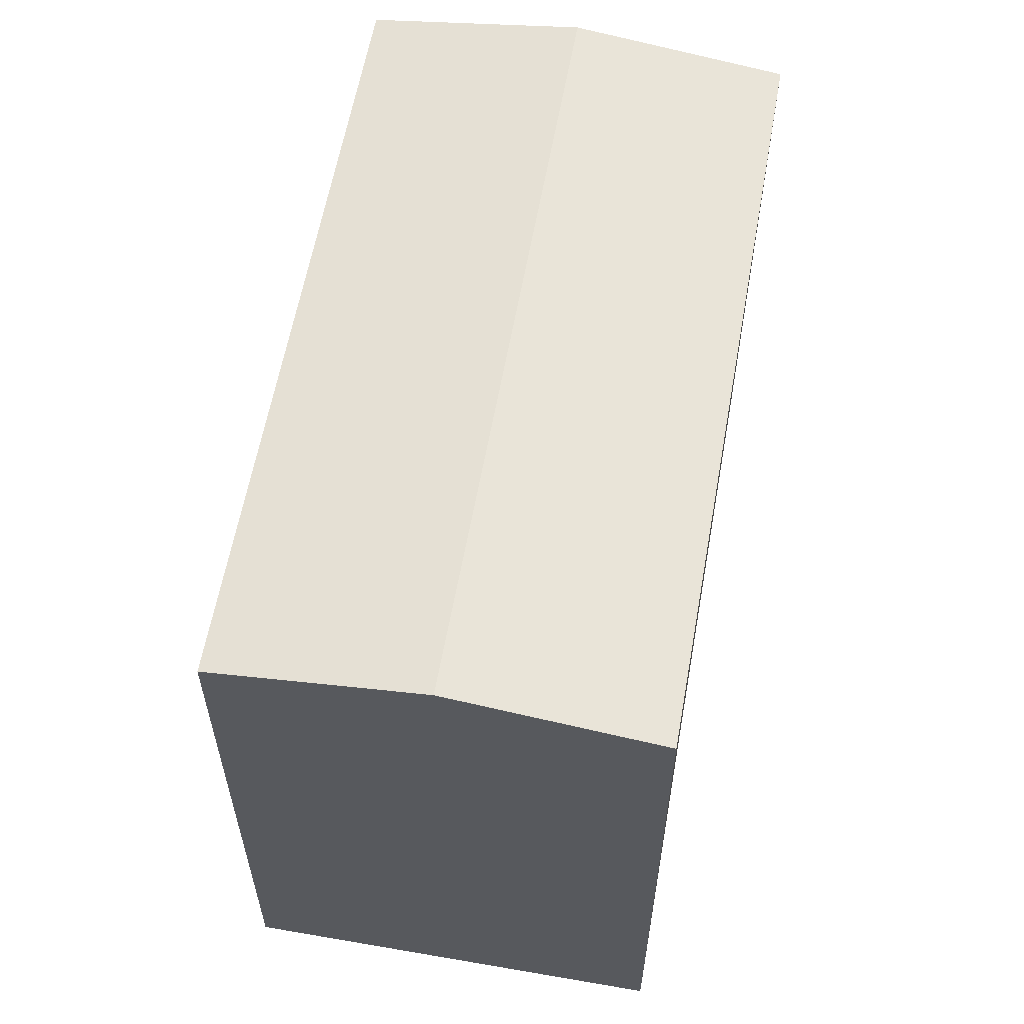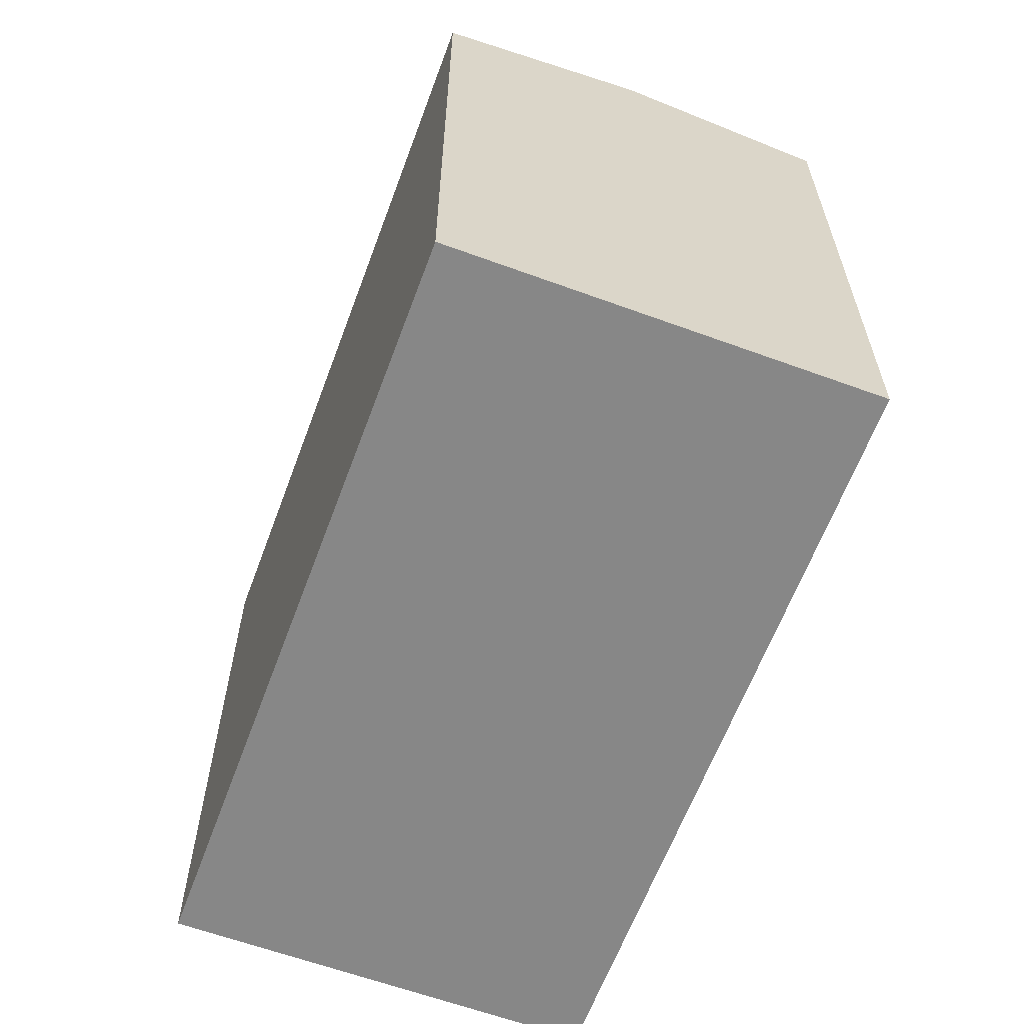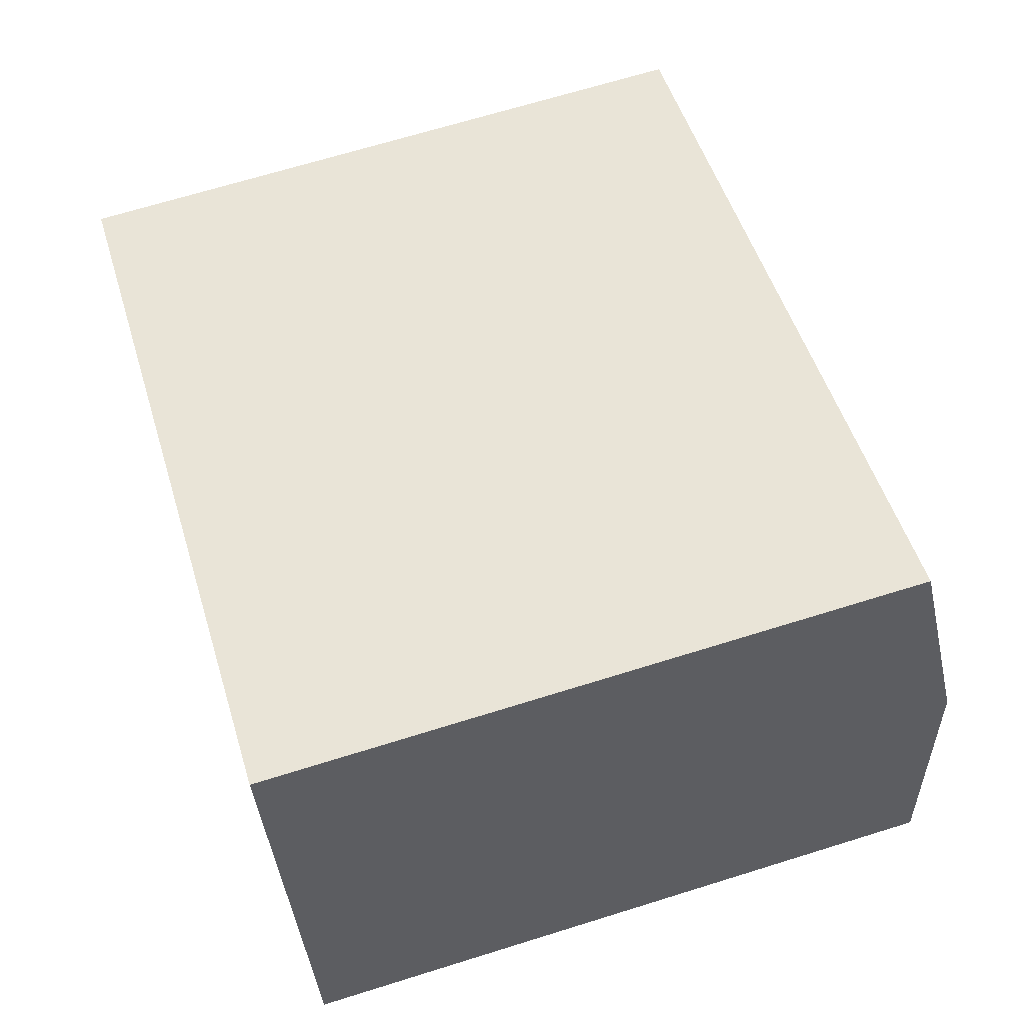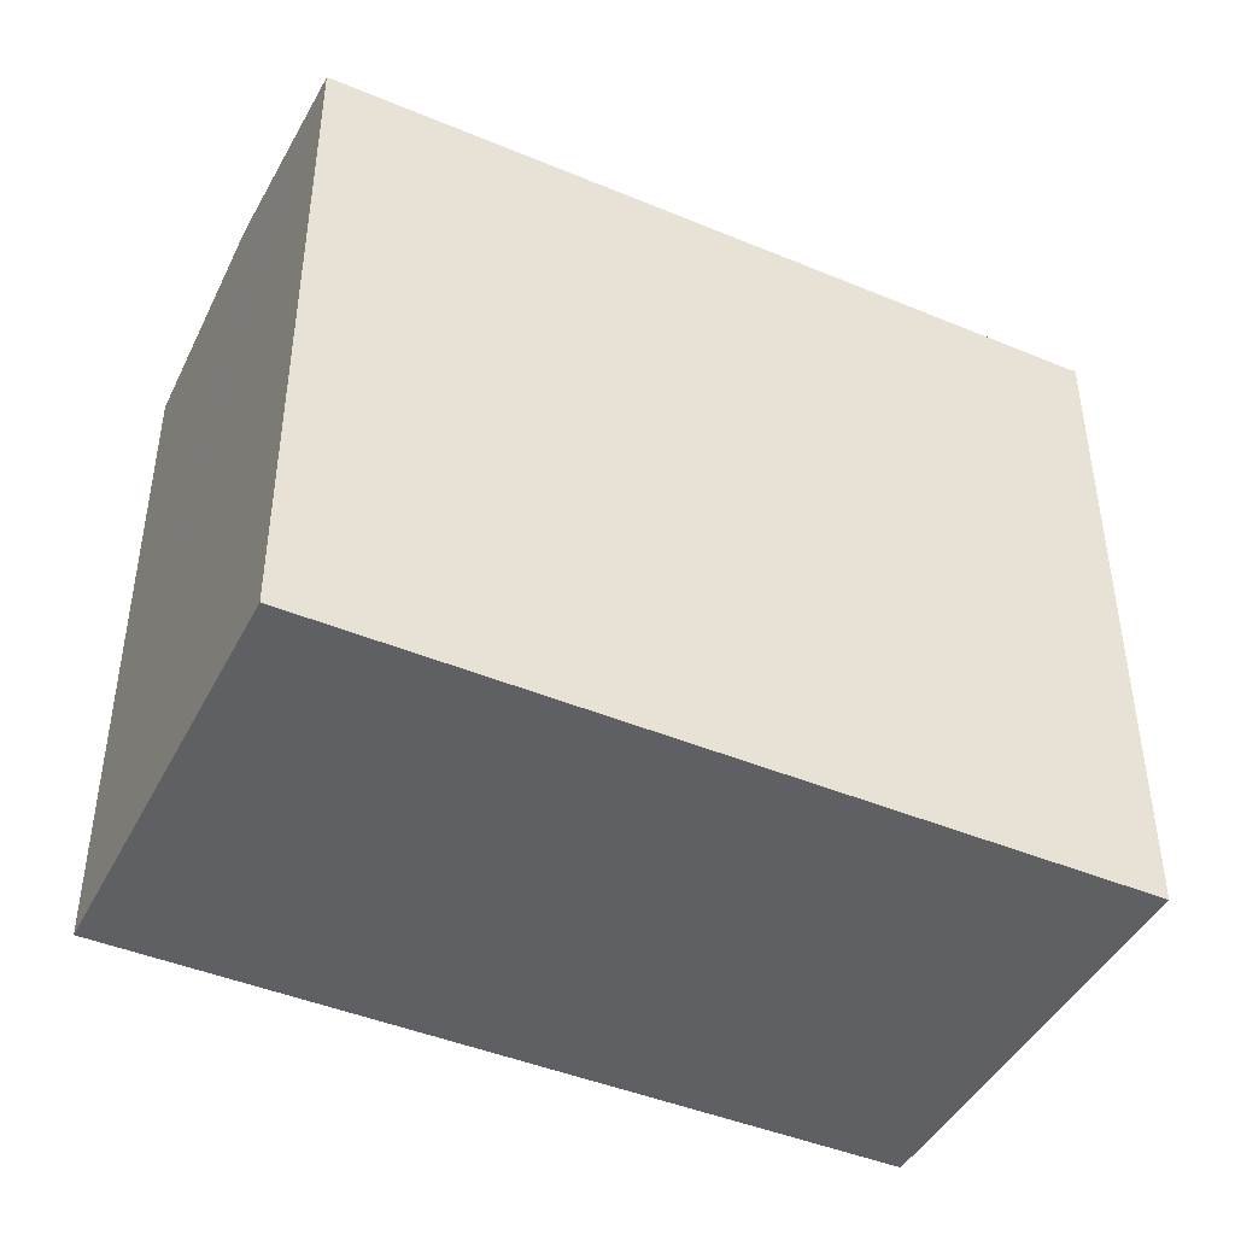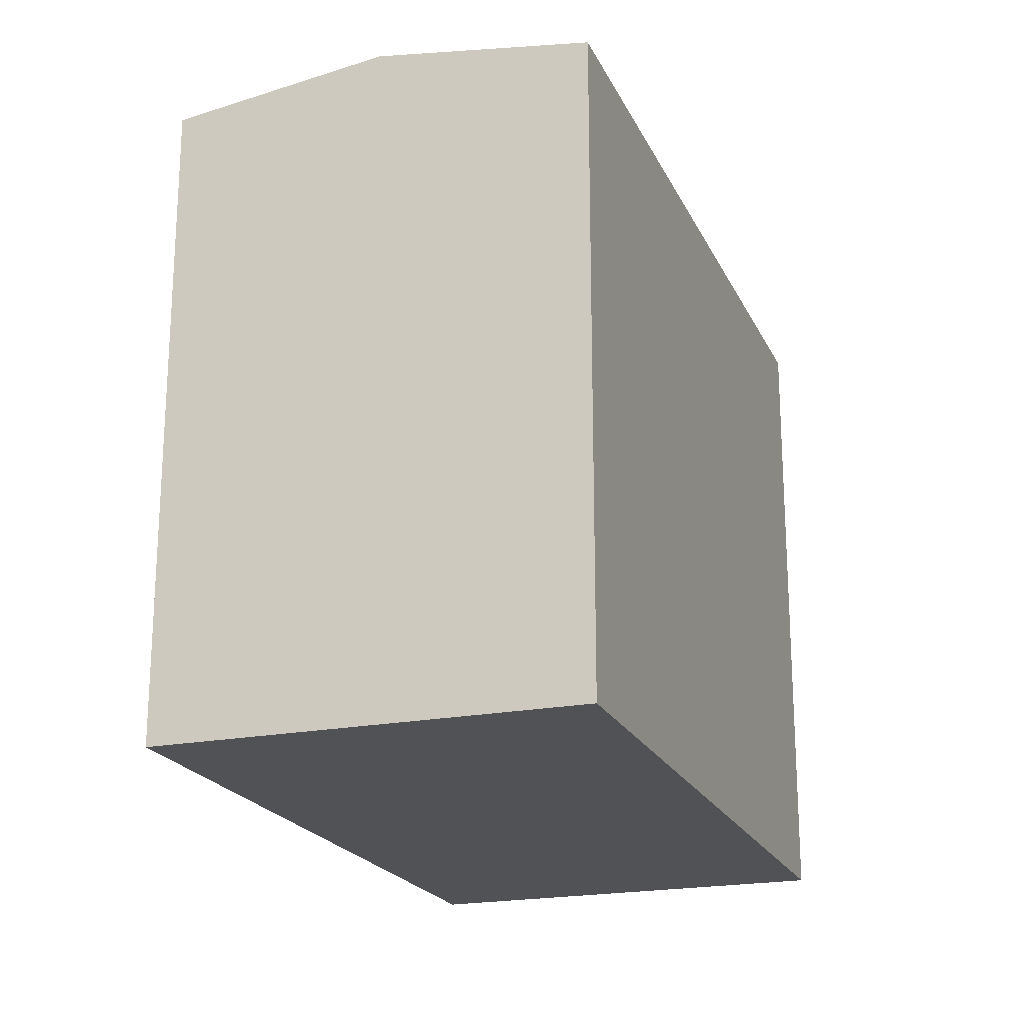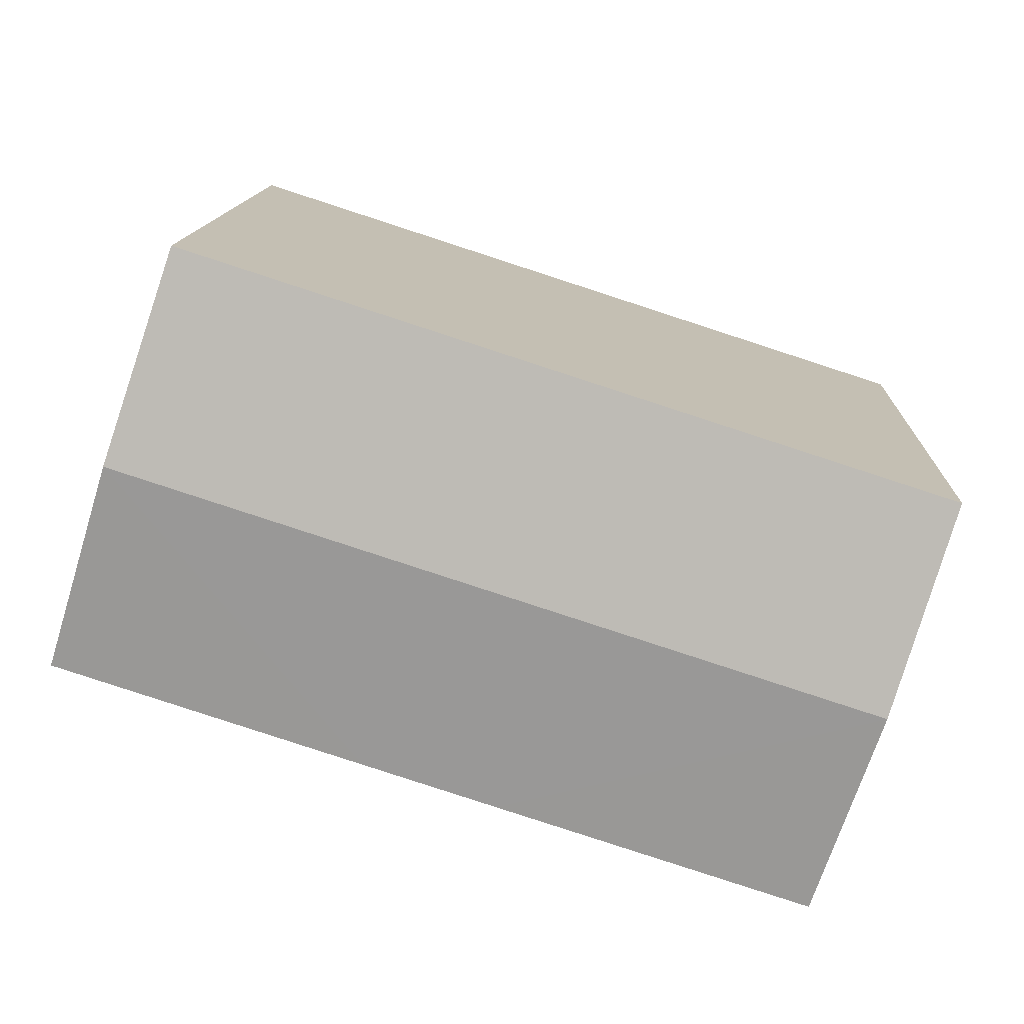
<metadata>
{"format":"obj","ext":"obj","renderer":"f3d","projection":"perspective","resolution":1024,"background":"white","views":[{"elev":59.7,"azim":-97.8,"up":"+Y"},{"elev":-62.5,"azim":-128.2,"up":"+Y"},{"elev":68.2,"azim":72.7,"up":"+Z"},{"elev":-44.4,"azim":-43.8,"up":"+Y"},{"elev":-20.8,"azim":91.7,"up":"+Y"},{"elev":13.1,"azim":-177.7,"up":"+Z"}]}
</metadata>
<code>
v  1.764 18.24 -5.473
v  11.77 17.45 -8.288
v  3.528 17.45 -10.94
v  21.61 18.24 0.926
v  15.28 17.45 -7.158
v  22.31 17.45 -4.894
v  23.38 17.45 -4.55
v  0 17.45 1.069e-15
v  18.91 17.45 6.095
v  19.85 17.45 6.399
v  3.528 6.701e-16 -10.94
v  0 0 0
v  1.764 3.351e-16 -5.473
v  18.91 -3.732e-16 6.095
v  19.85 -3.918e-16 6.399
v  23.38 2.786e-16 -4.55
v  21.61 -5.67e-17 0.926
v  11.77 5.075e-16 -8.288
v  22.31 2.997e-16 -4.894
v  15.28 4.383e-16 -7.158
g defaultobject
f 1 2 3
f 2 1 4
f 2 4 5
f 5 4 6
f 6 4 7
f 8 4 1
f 4 8 9
f 4 9 10
f 11 1 3
f 1 11 8
f 8 11 12
f 12 11 13
f 12 9 8
f 9 12 14
f 9 14 10
f 10 14 15
f 15 4 10
f 4 15 7
f 7 15 16
f 16 15 17
f 16 6 7
f 6 16 5
f 5 16 2
f 2 16 3
f 3 16 11
f 11 16 18
f 18 16 19
f 18 19 20
f 17 19 16
f 19 17 20
f 20 17 15
f 20 15 14
f 20 14 12
f 20 12 18
f 18 12 11
f 11 12 13

</code>
